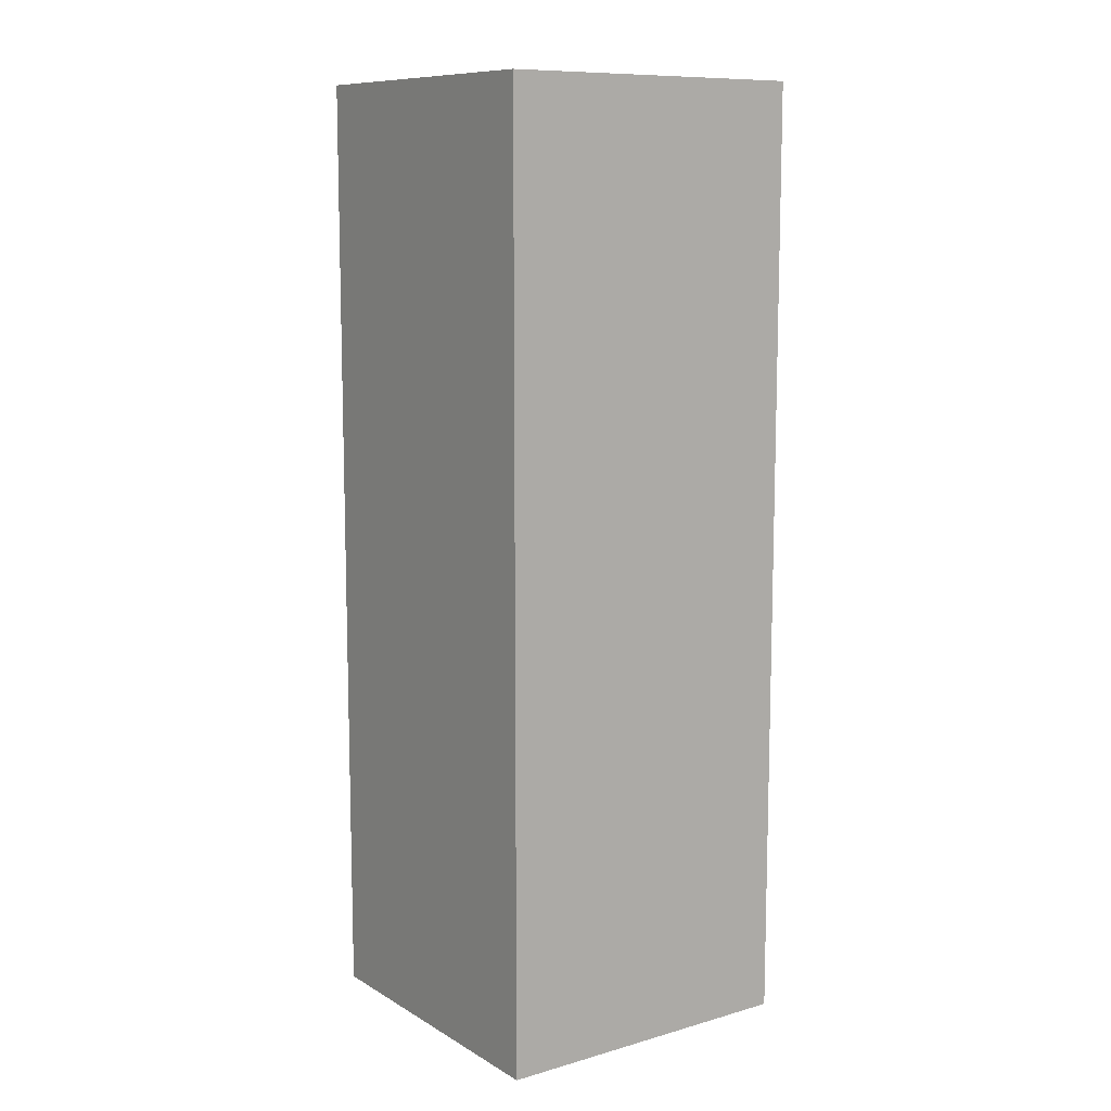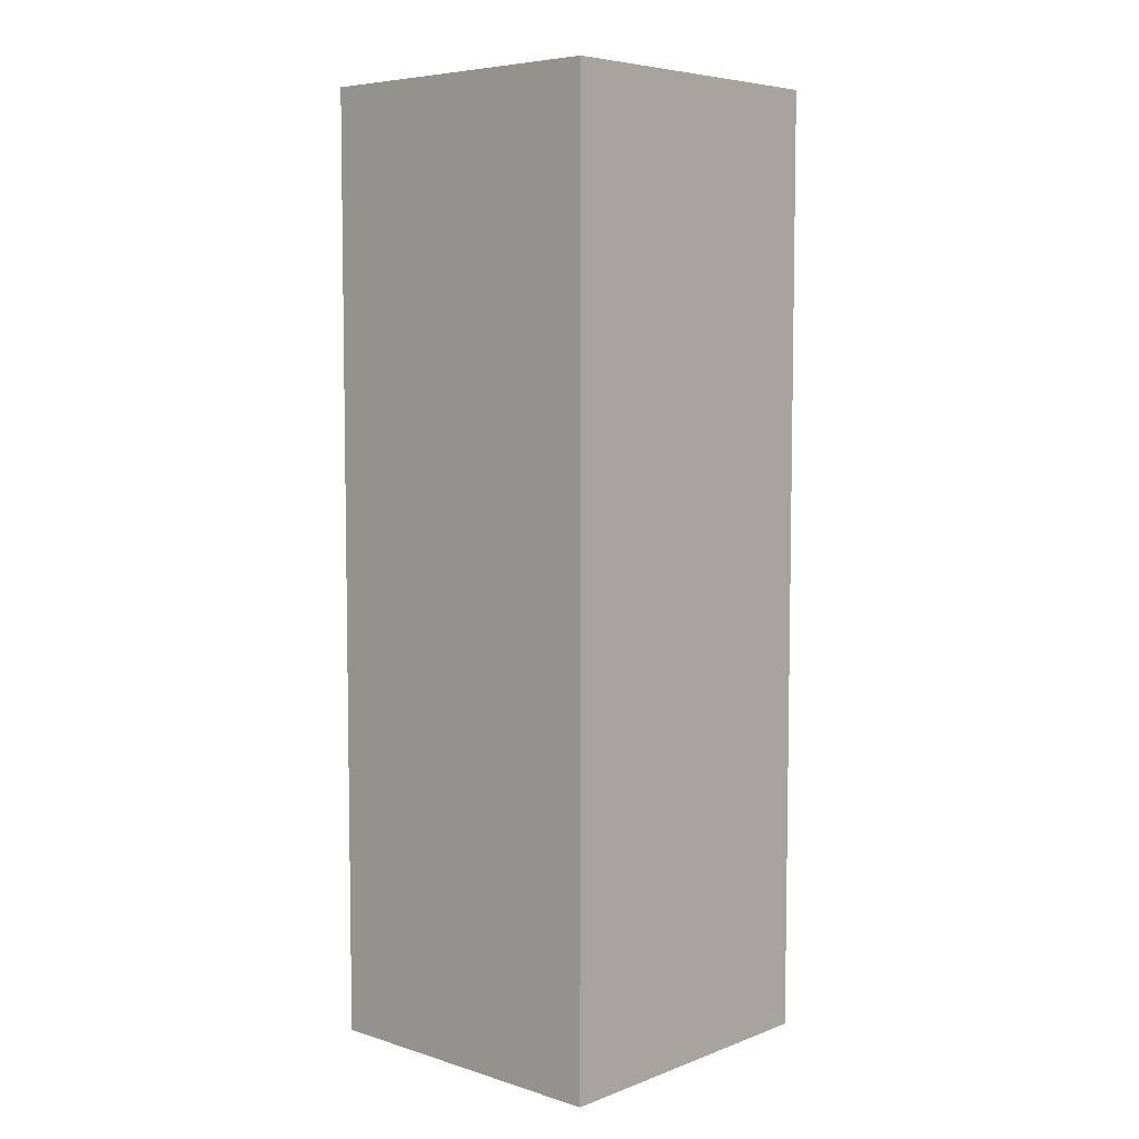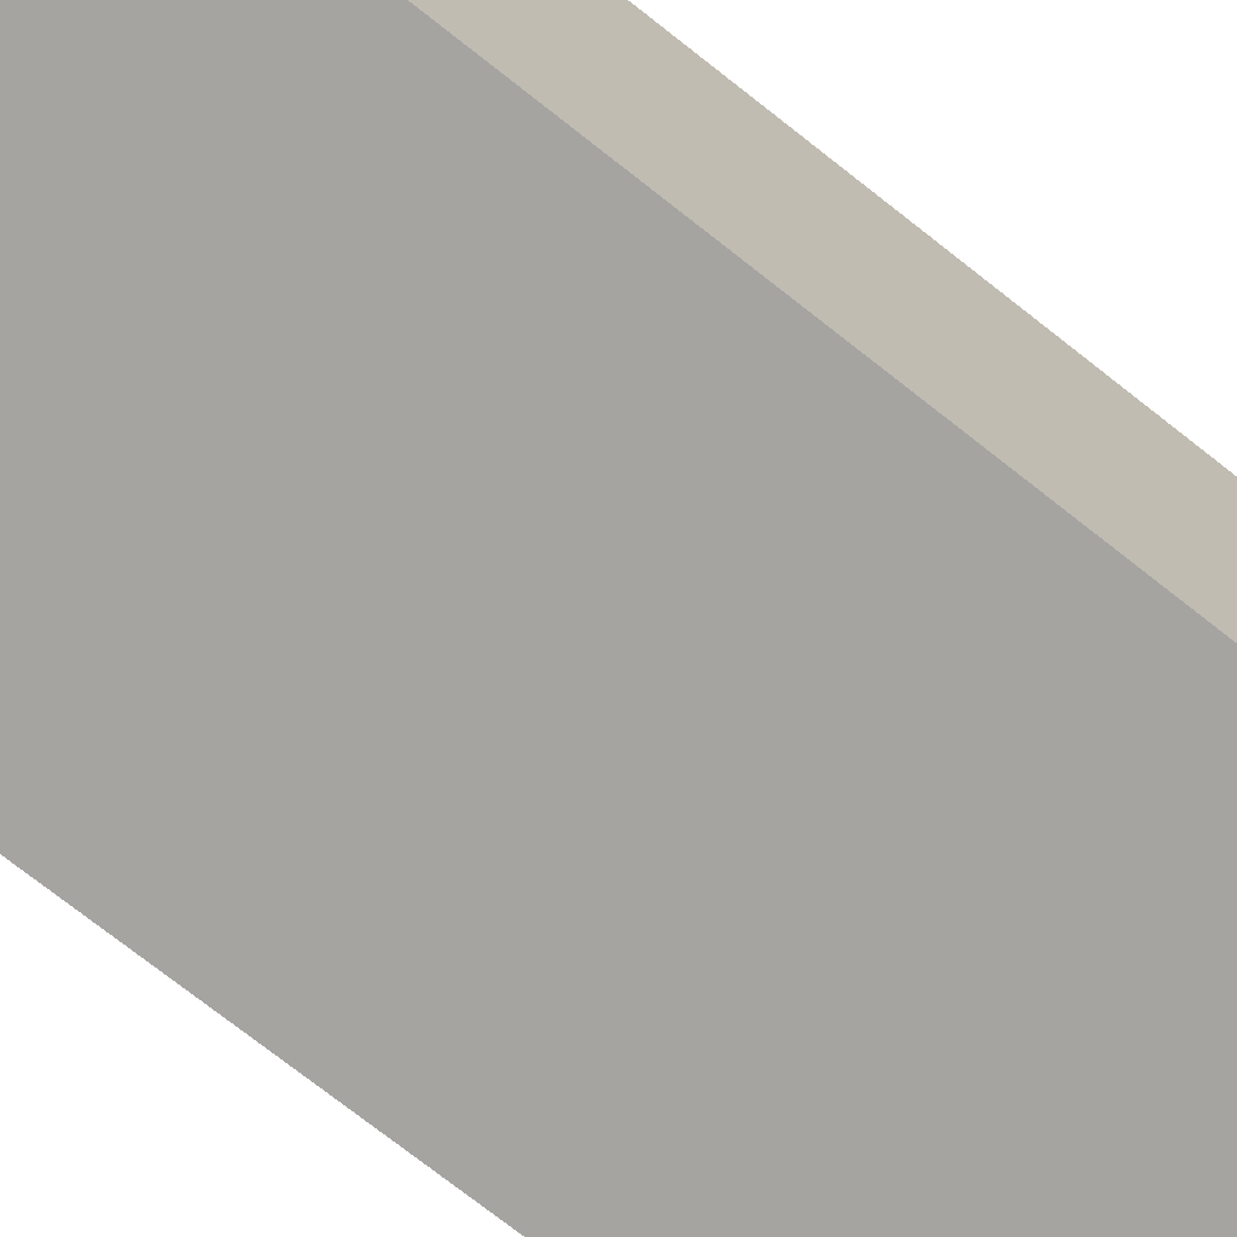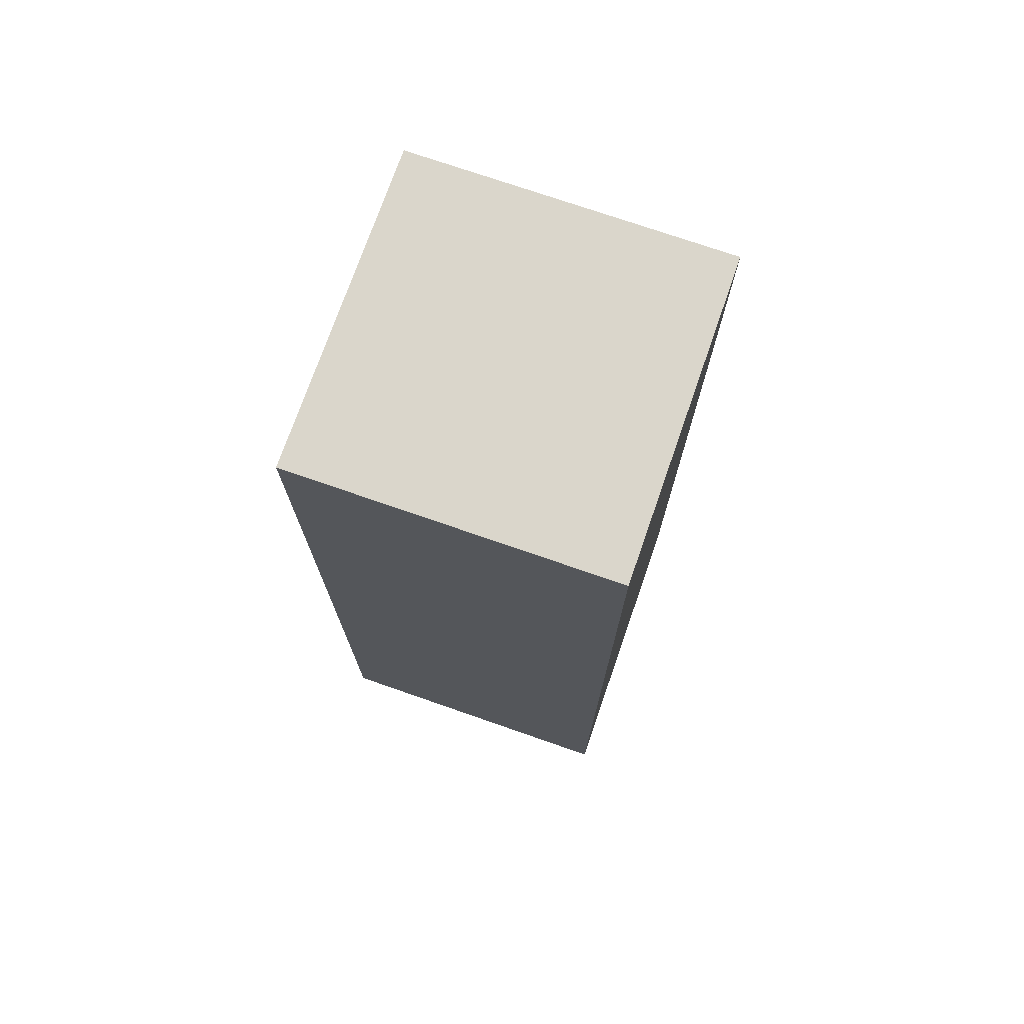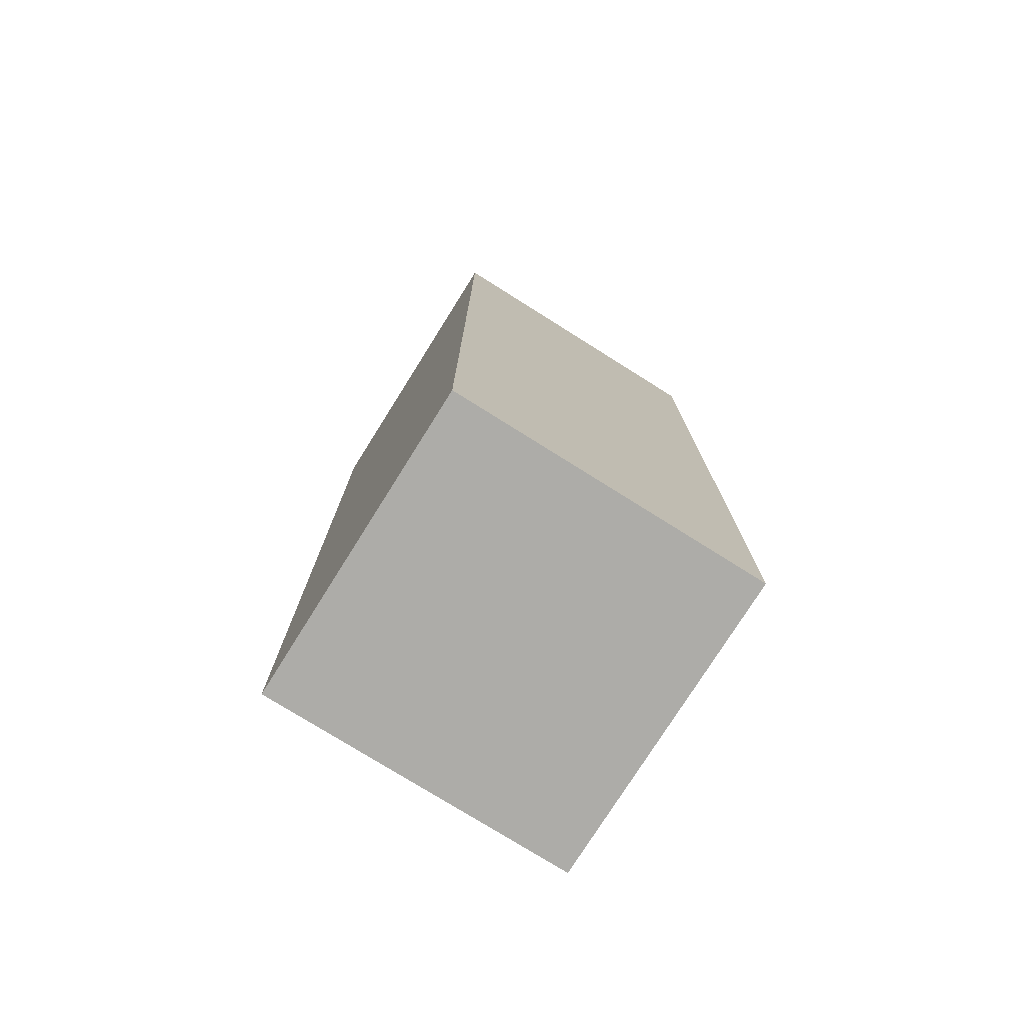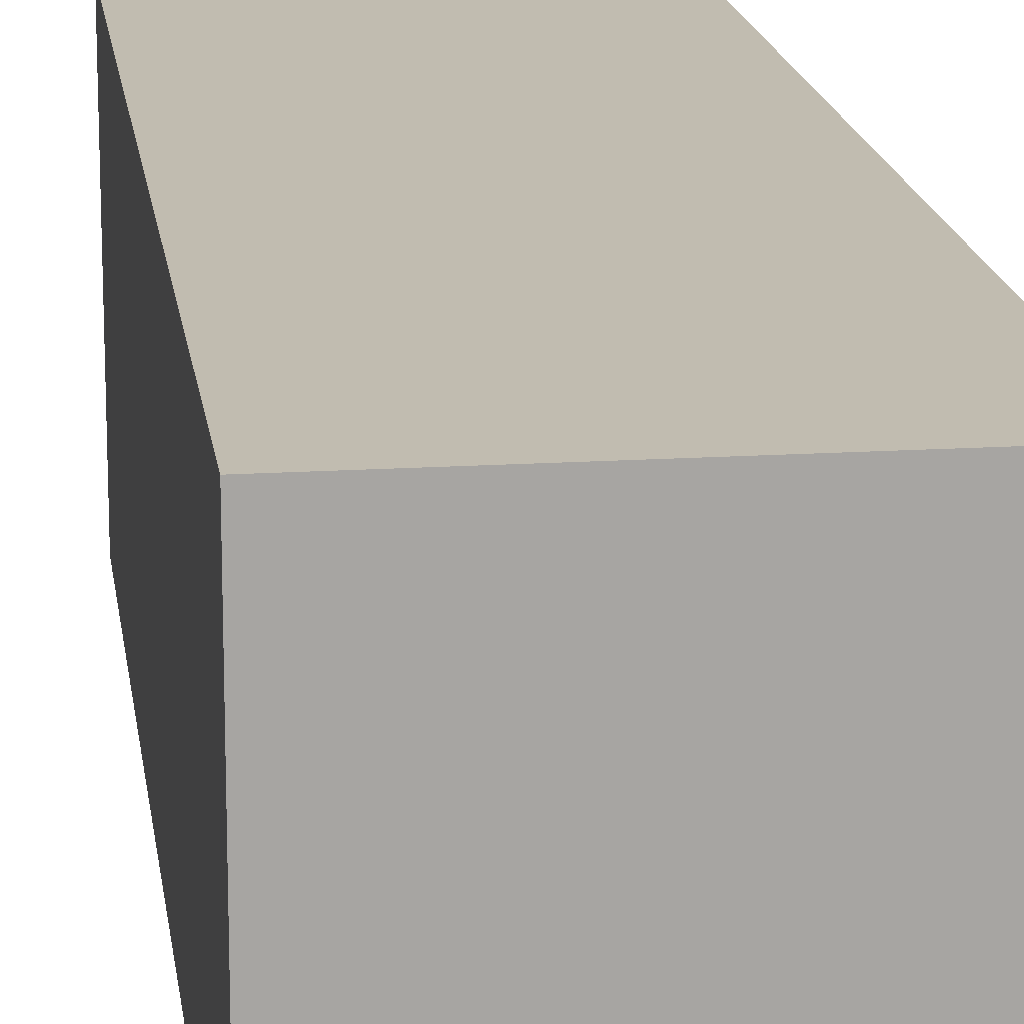
<metadata>
{"format":"obj","ext":"obj","renderer":"f3d","projection":"perspective","resolution":1024,"background":"white","views":[{"elev":10.3,"azim":-125.4,"up":"+Y"},{"elev":6.2,"azim":132.5,"up":"+Y"},{"elev":-73.5,"azim":51.7,"up":"+Z"},{"elev":73.9,"azim":-160.8,"up":"+Y"},{"elev":-76.6,"azim":-122.1,"up":"+Y"},{"elev":16.5,"azim":-7.4,"up":"+Z"}]}
</metadata>
<code>
g Arm_left003
v 0.1572 0.9458 0.07874
v 0.1572 0.9458 -0.07874
v 0.3146 0.9458 -0.07874
v 0.3146 0.9458 0.07874
v 0.3148 0.4734 -0.07874
v 0.1573 0.4733 -0.07874
v 0.1573 0.4733 0.07874
v 0.3148 0.4734 0.07874
v 0.3146 0.9458 -0.07874
v 0.3148 0.4734 -0.07874
v 0.3148 0.4734 0.07874
v 0.3146 0.9458 0.07874
v 0.1572 0.9458 -0.07874
v 0.1573 0.4733 -0.07874
v 0.3148 0.4734 -0.07874
v 0.3146 0.9458 -0.07874
v 0.1572 0.9458 0.07874
v 0.1573 0.4733 0.07874
v 0.1572 0.9458 -0.07874
v 0.1573 0.4733 -0.07874
v 0.3146 0.9458 0.07874
v 0.3148 0.4734 0.07874
v 0.1572 0.9458 0.07874
v 0.1573 0.4733 0.07874
f -22 -23 -24
f -21 -22 -24
f -18 -19 -20
f -17 -18 -20
f -14 -15 -16
f -13 -14 -16
f -10 -11 -12
f -9 -10 -12
f -6 -7 -8
f -5 -7 -6
f -2 -3 -4
f -1 -3 -2

</code>
